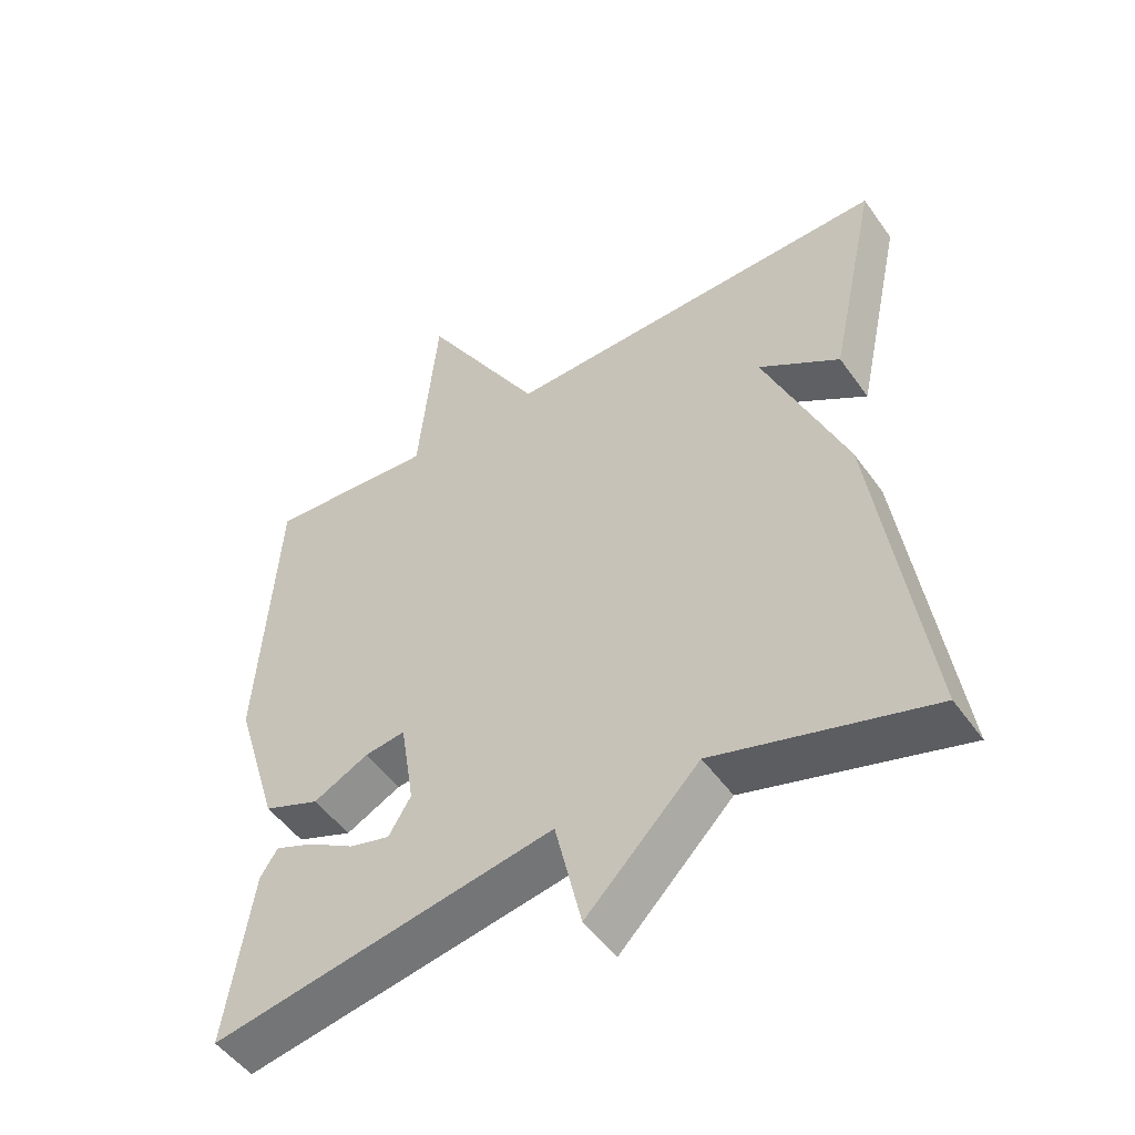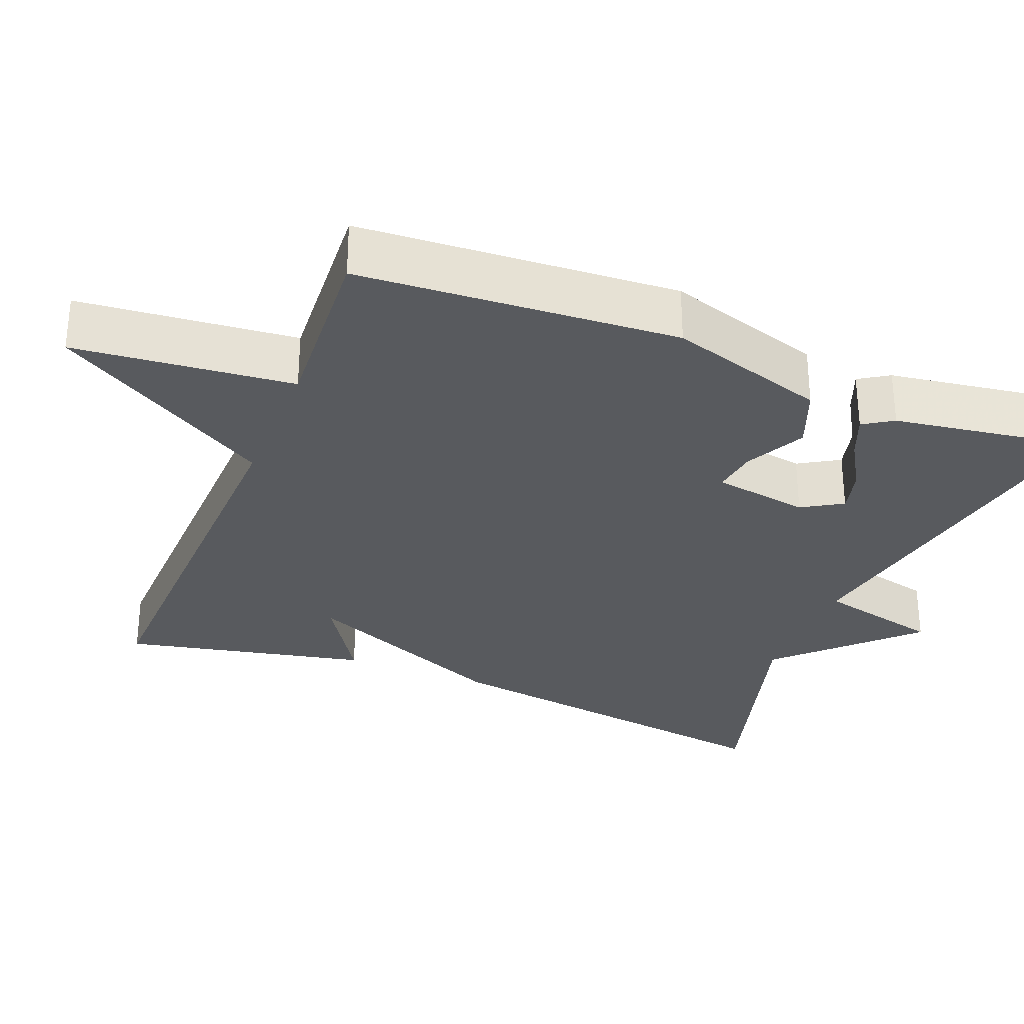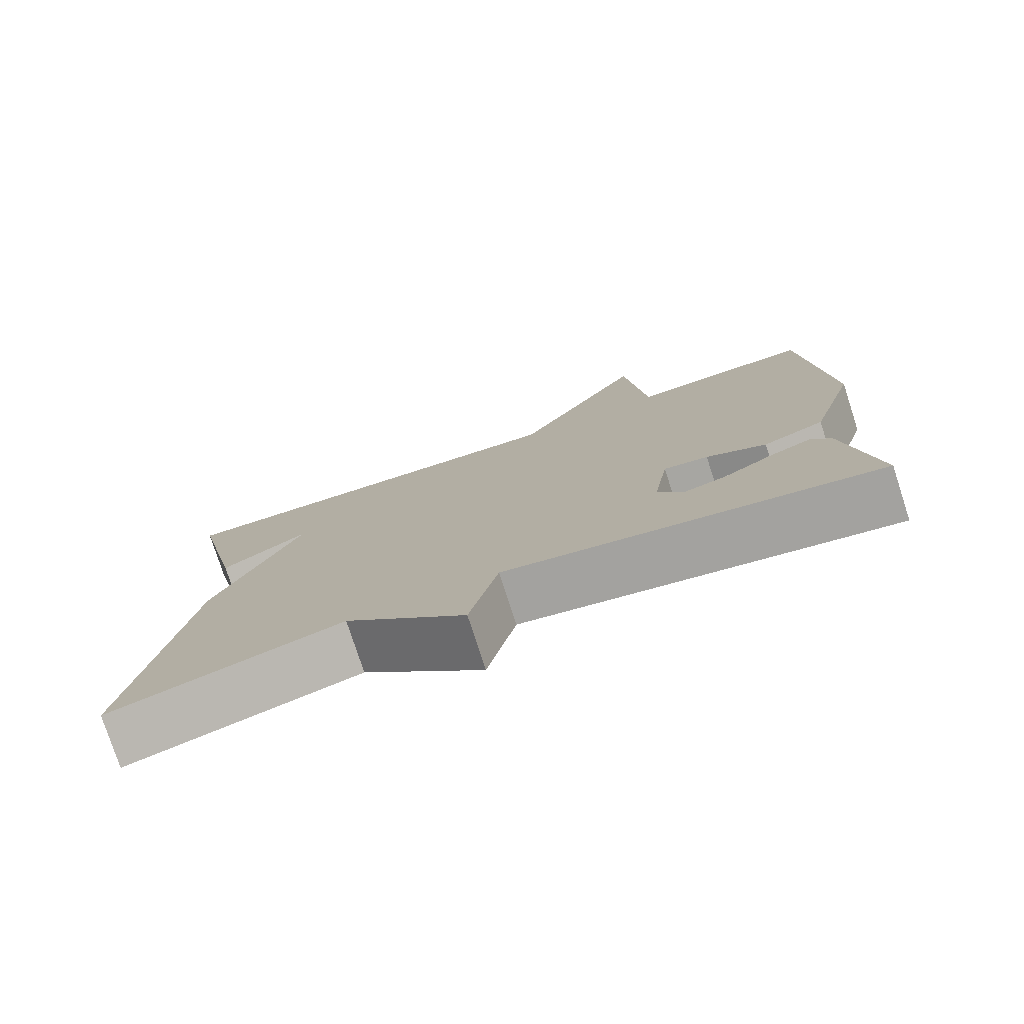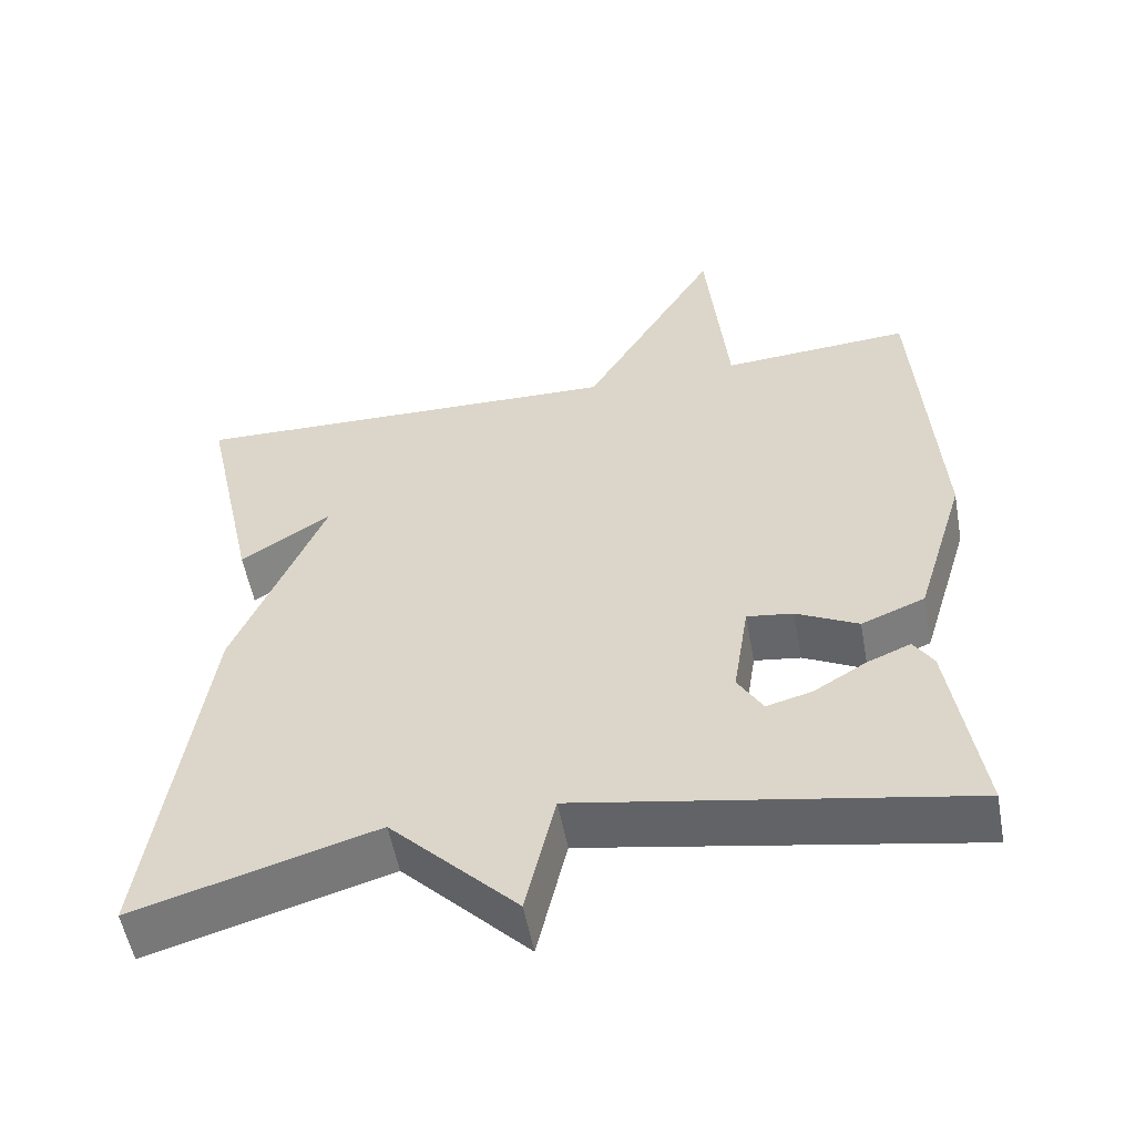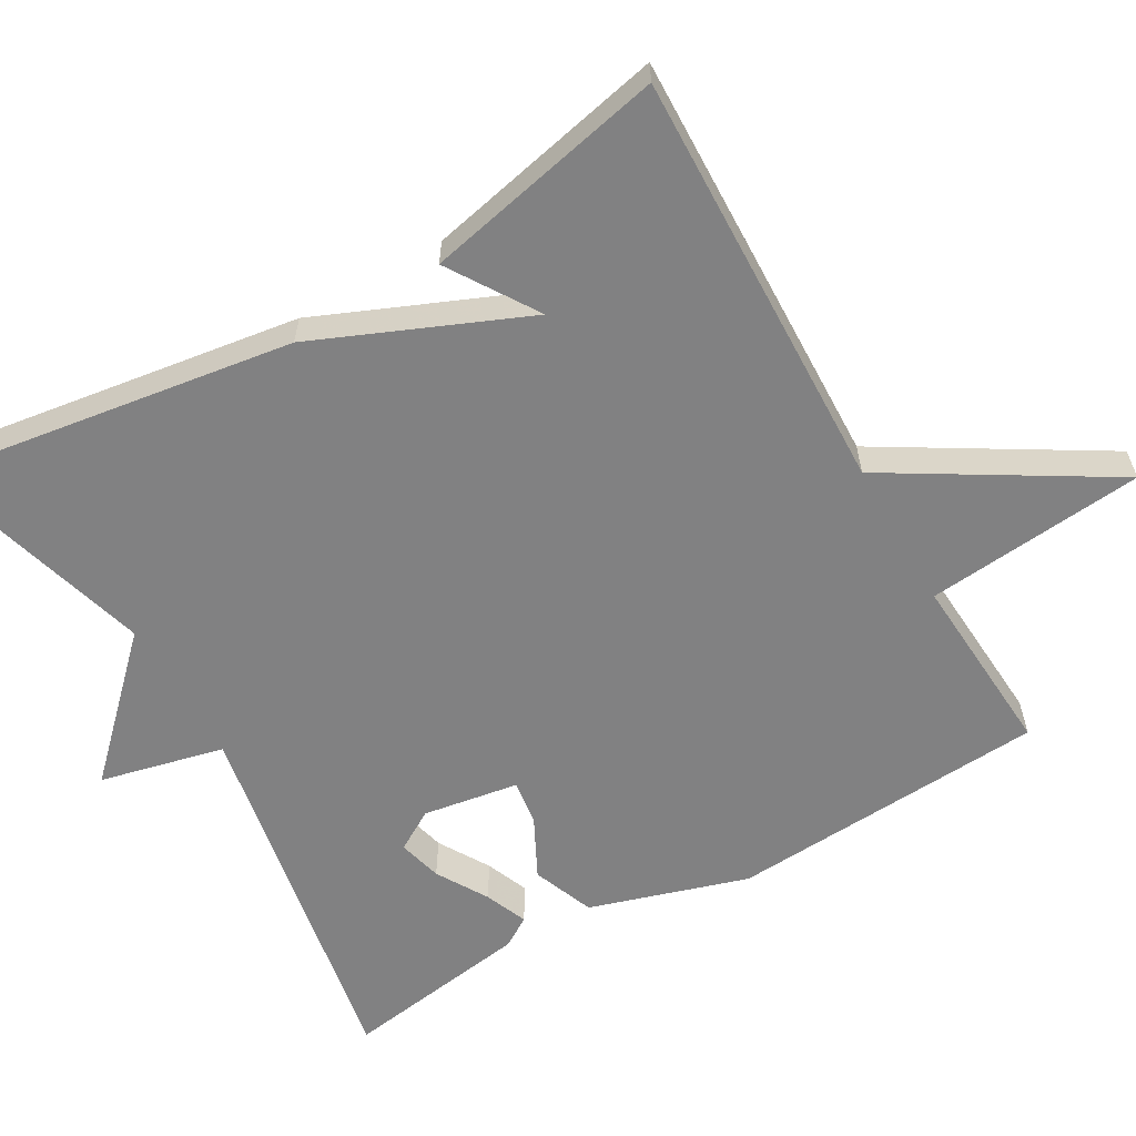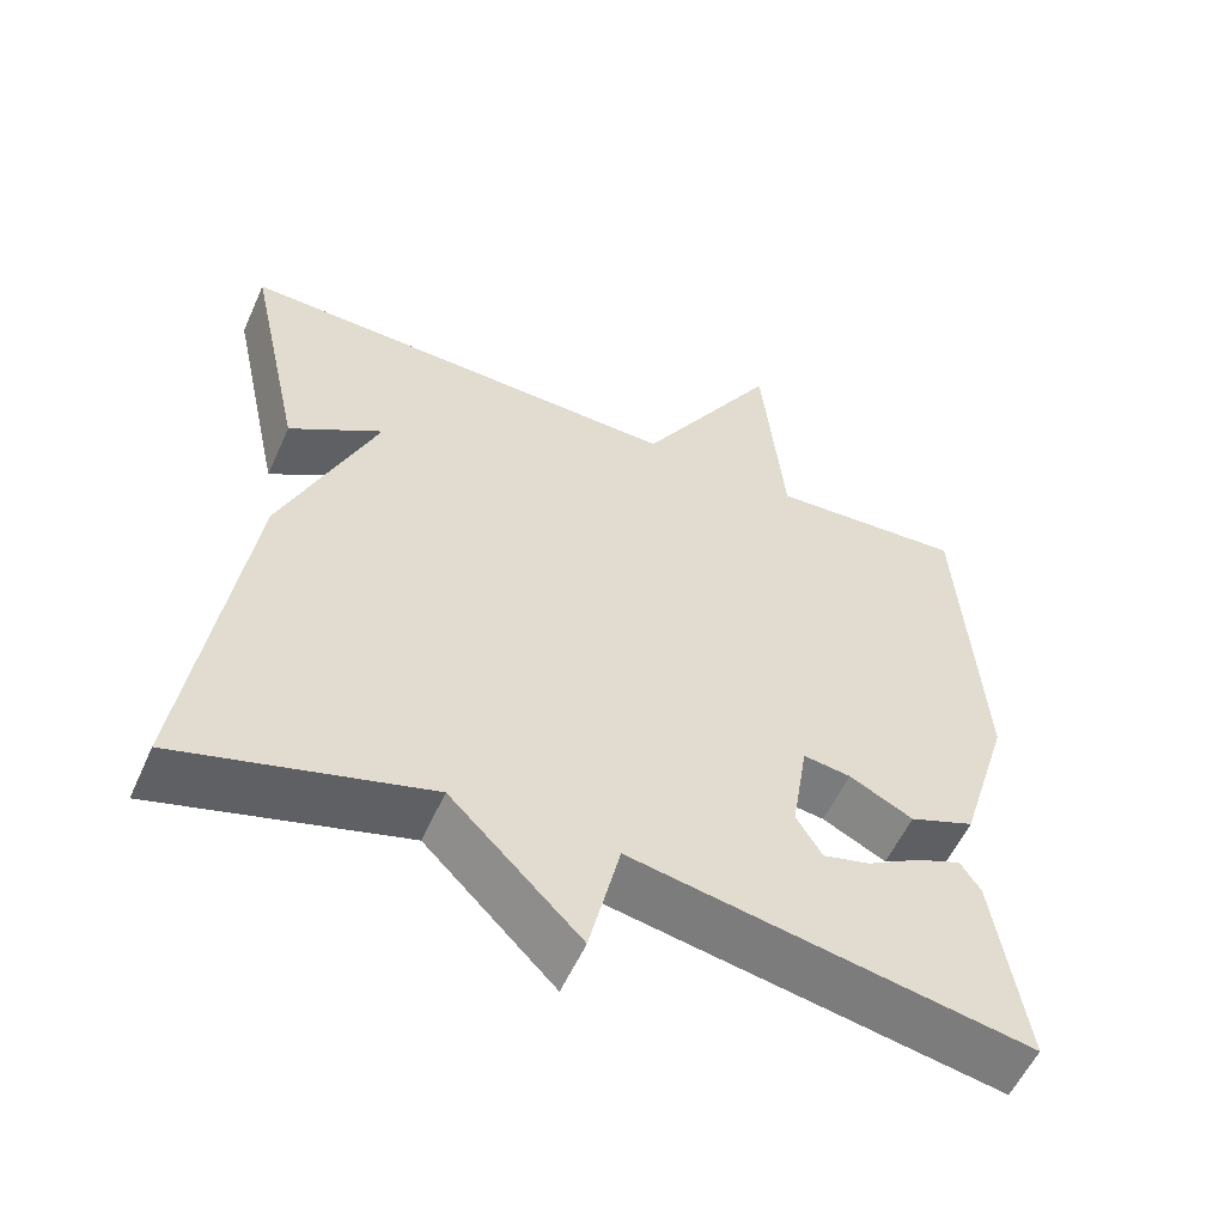
<metadata>
{"format":"obj","ext":"obj","renderer":"f3d","projection":"perspective","resolution":1024,"background":"white","views":[{"elev":-50.2,"azim":-145.9,"up":"+Z"},{"elev":-30.8,"azim":68.2,"up":"+Y"},{"elev":-78.0,"azim":18.0,"up":"+Z"},{"elev":-54.3,"azim":10.4,"up":"+Z"},{"elev":-60.4,"azim":-60.2,"up":"+Y"},{"elev":-56.2,"azim":-24.0,"up":"+Z"}]}
</metadata>
<code>
v -0.5 0.07 0.5
v 0.058 0.07 0.484
v 0.23 0.07 0.771
v 0.258 0.07 0.484
v 0.5 0.07 0.5
v 0.527 0.07 0.081
v 0.463 0.07 -0.127
v 0.382 0.07 -0.159
v 0.303 0.07 -0.119
v 0.244 0.07 -0.111
v 0.224 0.07 -0.237
v 0.256 0.07 -0.29
v 0.314 0.07 -0.275
v 0.381 0.07 -0.235
v 0.437 0.07 -0.212
v 0.462 0.07 -0.251
v 0.5 0.07 -0.5
v 0.008 0.07 -0.411
v -0.03 0.07 -0.574
v -0.192 0.07 -0.411
v -0.5 0.07 -0.5
v -0.43 0.07 -0.02
v -0.314 0.07 0.255
v -0.43 0.07 0.18
v -0.5 0 0.5
v 0.058 0 0.484
v 0.23 0 0.771
v 0.258 0 0.484
v 0.5 0 0.5
v 0.527 0 0.081
v 0.463 0 -0.127
v 0.382 0 -0.159
v 0.303 0 -0.119
v 0.244 0 -0.111
v 0.224 0 -0.237
v 0.256 0 -0.29
v 0.314 0 -0.275
v 0.381 0 -0.235
v 0.437 0 -0.212
v 0.462 0 -0.251
v 0.5 0 -0.5
v 0.008 0 -0.411
v -0.03 0 -0.574
v -0.192 0 -0.411
v -0.5 0 -0.5
v -0.43 0 -0.02
v -0.314 0 0.255
v -0.43 0 0.18
f 23 24 1
f 20 21 22 23
f 18 19 20 23
f 15 16 17
f 14 15 17
f 13 14 17
f 12 13 17 18
f 11 12 18 23
f 7 8 9
f 6 7 9
f 5 6 9
f 4 5 9
f 4 9 10
f 3 4 10
f 2 3 10
f 10 11 23
f 2 10 23
f 1 2 23
f 25 48 47
f 47 46 45 44
f 47 44 43 42
f 41 40 39
f 41 39 38
f 41 38 37
f 42 41 37 36
f 47 42 36 35
f 33 32 31
f 33 31 30
f 33 30 29
f 33 29 28
f 34 33 28
f 34 28 27
f 34 27 26
f 47 35 34
f 47 34 26
f 47 26 25
f 1 25 26 2
f 2 26 27 3
f 3 27 28 4
f 4 28 29 5
f 5 29 30 6
f 6 30 31 7
f 7 31 32 8
f 8 32 33 9
f 9 33 34 10
f 10 34 35 11
f 11 35 36 12
f 12 36 37 13
f 13 37 38 14
f 14 38 39 15
f 15 39 40 16
f 16 40 41 17
f 17 41 42 18
f 18 42 43 19
f 19 43 44 20
f 20 44 45 21
f 21 45 46 22
f 22 46 47 23
f 23 47 48 24
f 24 48 25 1

</code>
